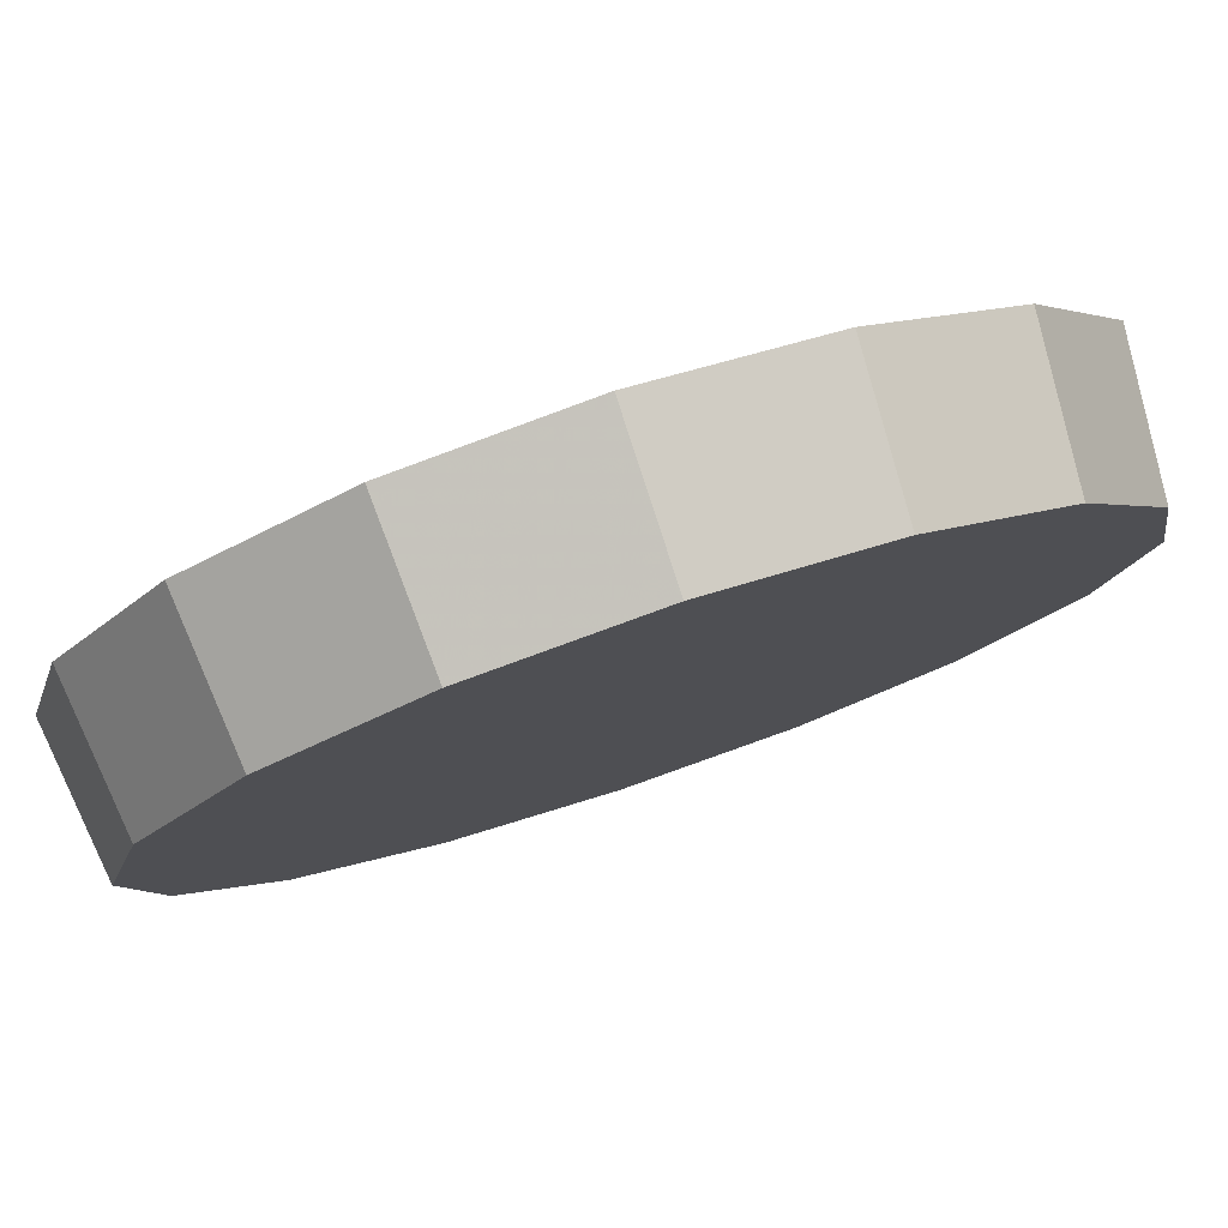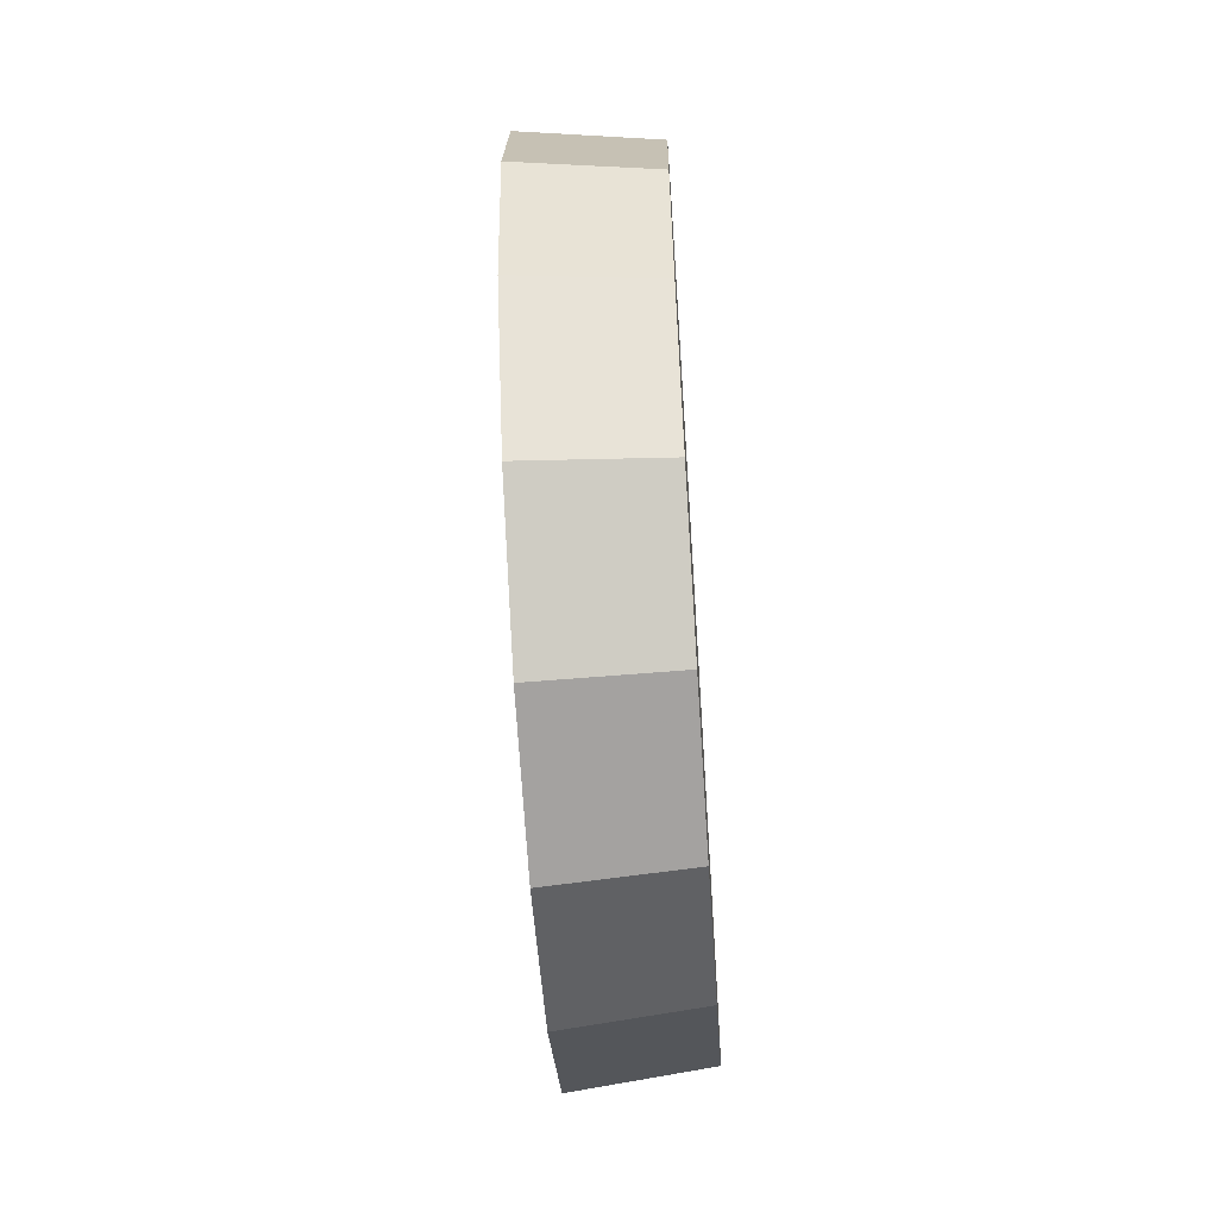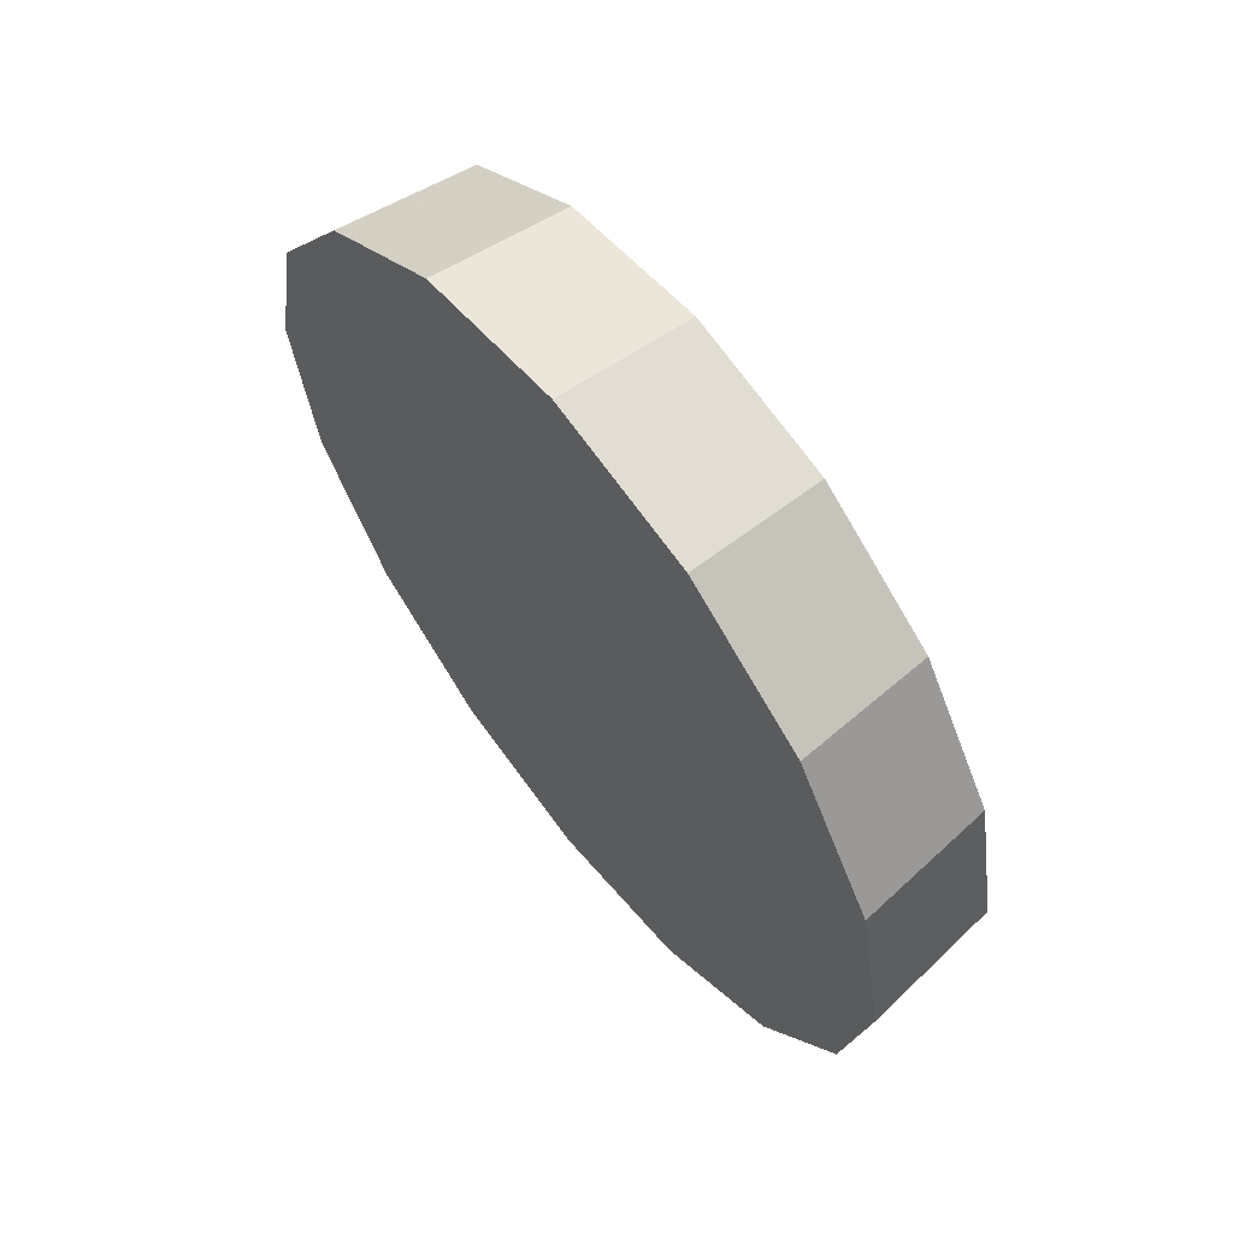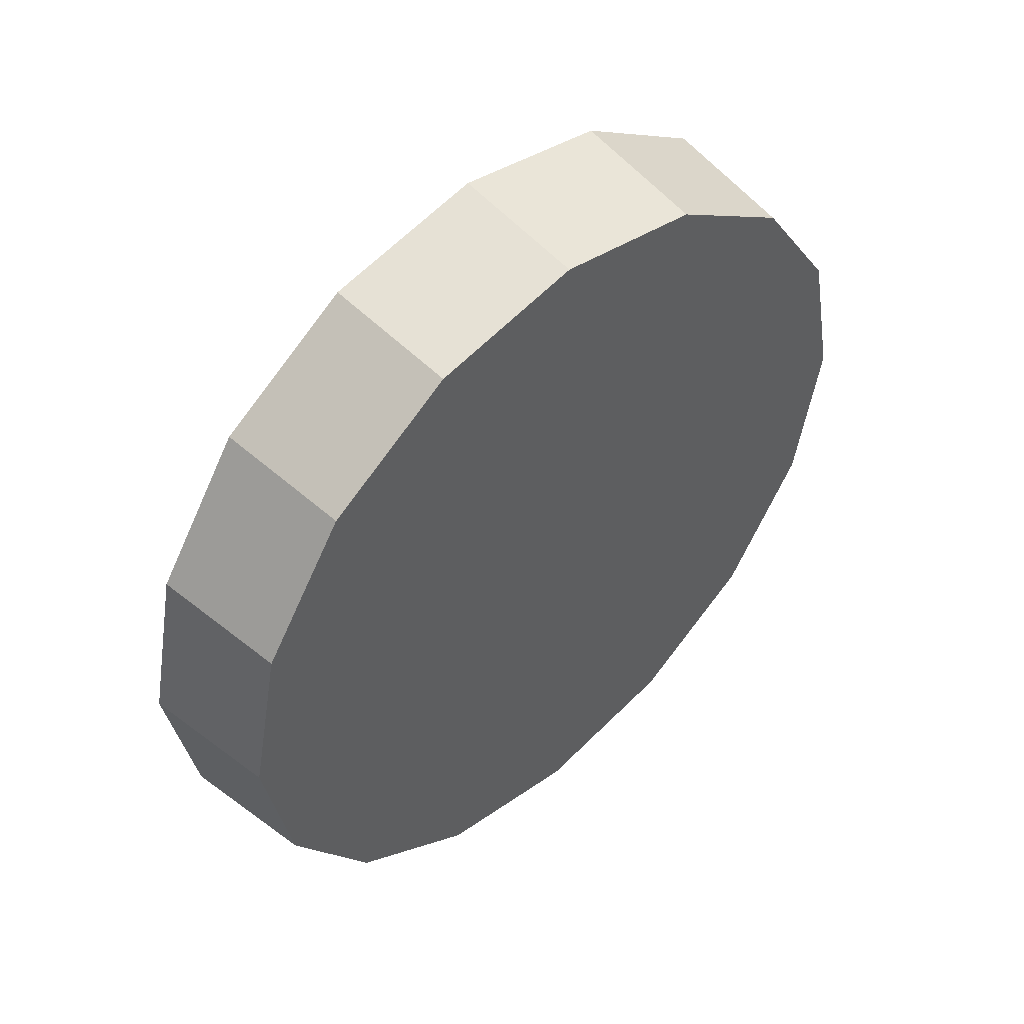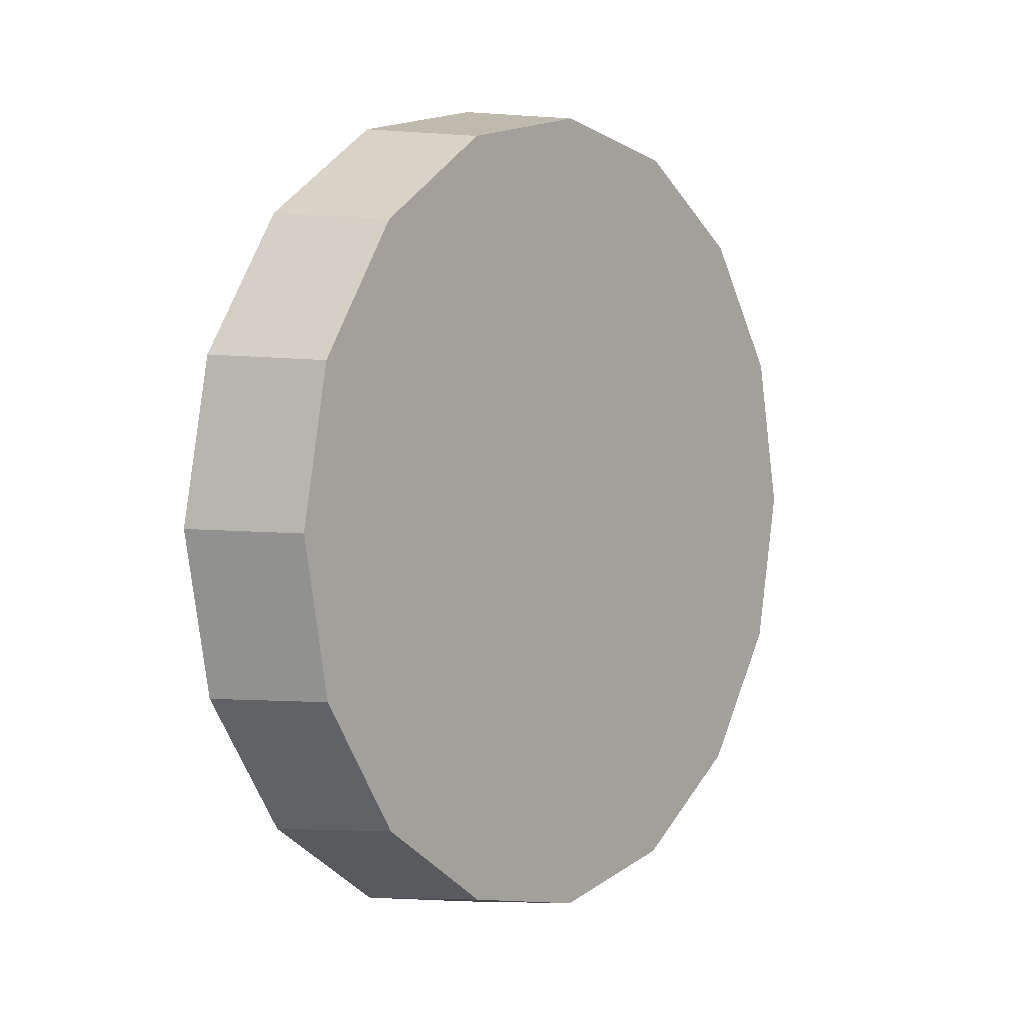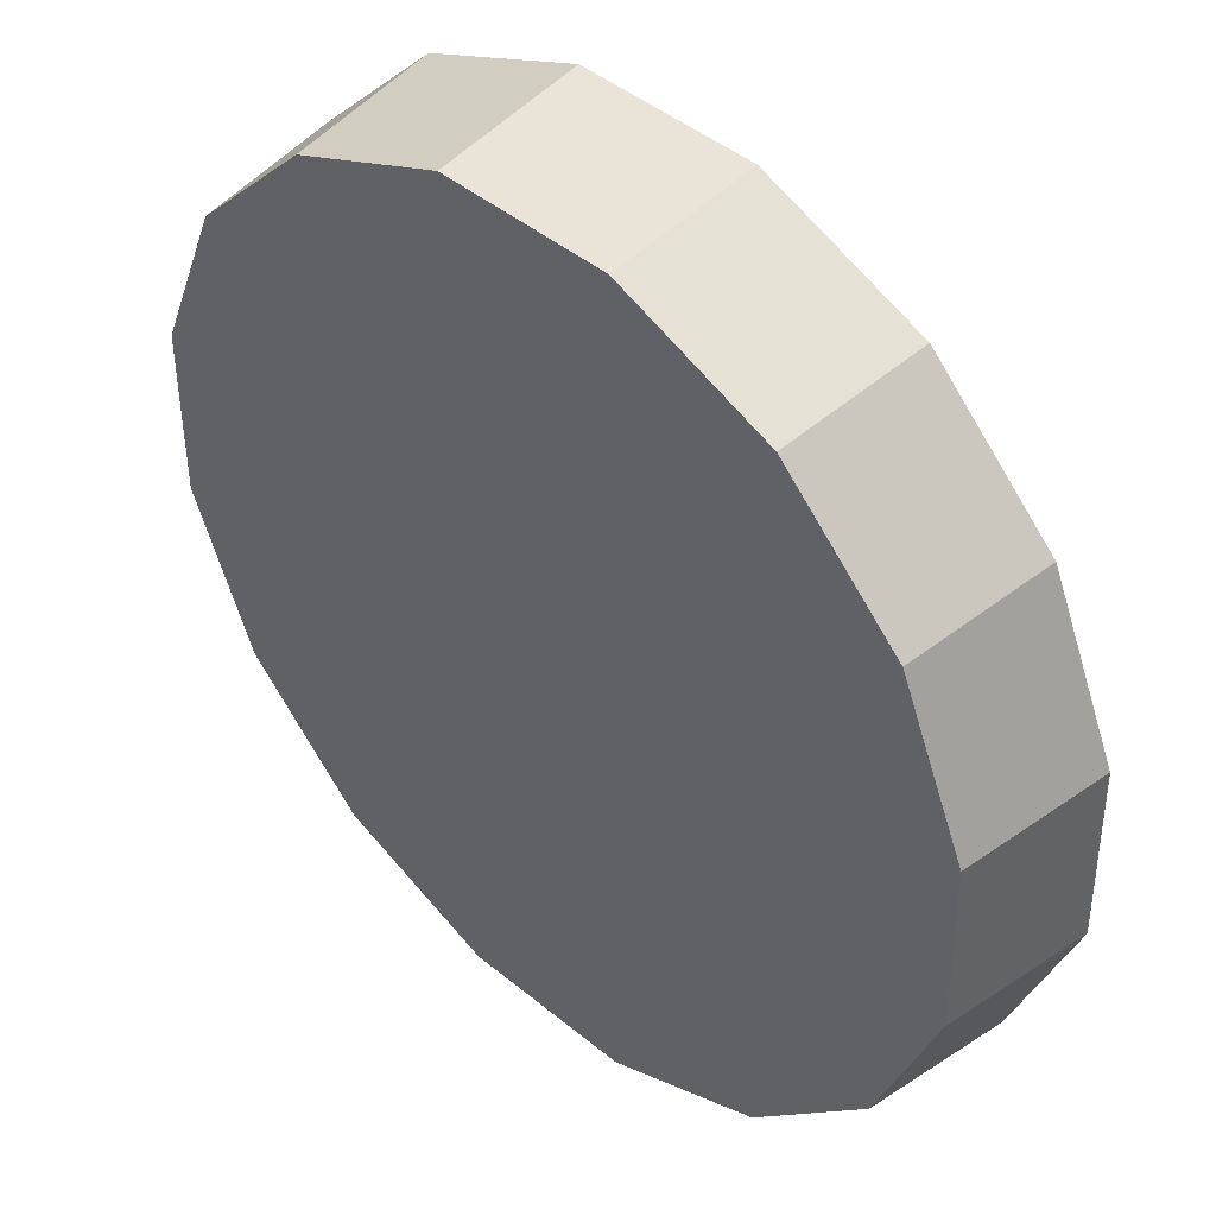
<metadata>
{"format":"obj","ext":"obj","renderer":"f3d","projection":"perspective","resolution":1024,"background":"white","views":[{"elev":-52.0,"azim":-63.1,"up":"+Y"},{"elev":-60.6,"azim":-41.2,"up":"+Z"},{"elev":62.9,"azim":-82.7,"up":"+Z"},{"elev":49.9,"azim":1.6,"up":"+Z"},{"elev":3.0,"azim":-7.6,"up":"+Z"},{"elev":-38.3,"azim":172.4,"up":"+Y"}]}
</metadata>
<code>
v 0.2361 0.4913 3.026
v 0.2612 0.5164 3.079
v 0.27 0.5252 3.142
v 0.2612 0.5164 3.204
v 0.2361 0.4913 3.257
v 0.1986 0.4538 3.293
v 0.1543 0.4095 3.305
v 0.11 0.3652 3.293
v 0.07244 0.3276 3.257
v 0.04735 0.3025 3.204
v 0.03854 0.2937 3.142
v 0.04735 0.3025 3.079
v 0.07244 0.3276 3.026
v 0.11 0.3652 2.99
v 0.1543 0.4095 2.978
v 0.1986 0.4538 2.99
v 0.1543 0.4095 3.142
v 0.1543 0.4095 3.142
v 0.1543 0.4095 3.142
v 0.1543 0.4095 3.142
v 0.1543 0.4095 3.142
v 0.1543 0.4095 3.142
v 0.1543 0.4095 3.142
v 0.1543 0.4095 3.142
v 0.1543 0.4095 3.142
v 0.1543 0.4095 3.142
v 0.1543 0.4095 3.142
v 0.1543 0.4095 3.142
v 0.1543 0.4095 3.142
v 0.1543 0.4095 3.142
v 0.1543 0.4095 3.142
v 0.1543 0.4095 3.142
v 0.2701 0.4511 3.03
v 0.2942 0.4752 3.081
v 0.3027 0.4837 3.142
v 0.2942 0.4752 3.202
v 0.2701 0.4511 3.253
v 0.234 0.415 3.287
v 0.1914 0.3724 3.299
v 0.1488 0.3298 3.287
v 0.1127 0.2936 3.253
v 0.08854 0.2695 3.202
v 0.08007 0.261 3.142
v 0.08854 0.2695 3.081
v 0.1127 0.2936 3.03
v 0.1488 0.3298 2.996
v 0.1914 0.3724 2.984
v 0.234 0.415 2.996
v 0.1914 0.3724 3.142
v 0.1914 0.3724 3.142
v 0.1914 0.3724 3.142
v 0.1914 0.3724 3.142
v 0.1914 0.3724 3.142
v 0.1914 0.3724 3.142
v 0.1914 0.3724 3.142
v 0.1914 0.3724 3.142
v 0.1914 0.3724 3.142
v 0.1914 0.3724 3.142
v 0.1914 0.3724 3.142
v 0.1914 0.3724 3.142
v 0.1914 0.3724 3.142
v 0.1914 0.3724 3.142
v 0.1914 0.3724 3.142
v 0.1914 0.3724 3.142
f 33 34 49
f 49 34 50
f 34 35 50
f 50 35 51
f 35 36 51
f 51 36 52
f 36 37 52
f 52 37 53
f 37 38 53
f 53 38 54
f 38 39 54
f 54 39 55
f 39 40 55
f 55 40 56
f 40 41 56
f 56 41 57
f 41 42 57
f 57 42 58
f 42 43 58
f 58 43 59
f 43 44 59
f 59 44 60
f 44 45 60
f 60 45 61
f 45 46 61
f 61 46 62
f 46 47 62
f 62 47 63
f 47 48 63
f 63 48 64
f 48 33 64
f 64 33 49
f 2 1 17
f 2 17 18
f 3 2 18
f 3 18 19
f 4 3 19
f 4 19 20
f 5 4 20
f 5 20 21
f 6 5 21
f 6 21 22
f 7 6 22
f 7 22 23
f 8 7 23
f 8 23 24
f 9 8 24
f 9 24 25
f 10 9 25
f 10 25 26
f 11 10 26
f 11 26 27
f 12 11 27
f 12 27 28
f 13 12 28
f 13 28 29
f 14 13 29
f 14 29 30
f 15 14 30
f 15 30 31
f 16 15 31
f 16 31 32
f 1 16 32
f 1 32 17
f 49 50 17
f 17 50 18
f 50 51 18
f 18 51 19
f 51 52 19
f 19 52 20
f 52 53 20
f 20 53 21
f 53 54 21
f 21 54 22
f 54 55 22
f 22 55 23
f 55 56 23
f 23 56 24
f 56 57 24
f 24 57 25
f 57 58 25
f 25 58 26
f 58 59 26
f 26 59 27
f 59 60 27
f 27 60 28
f 60 61 28
f 28 61 29
f 61 62 29
f 29 62 30
f 62 63 30
f 30 63 31
f 63 64 31
f 31 64 32
f 64 49 32
f 32 49 17
f 1 2 33
f 33 2 34
f 2 3 34
f 34 3 35
f 3 4 35
f 35 4 36
f 4 5 36
f 36 5 37
f 5 6 37
f 37 6 38
f 6 7 38
f 38 7 39
f 7 8 39
f 39 8 40
f 8 9 40
f 40 9 41
f 9 10 41
f 41 10 42
f 10 11 42
f 42 11 43
f 11 12 43
f 43 12 44
f 12 13 44
f 44 13 45
f 13 14 45
f 45 14 46
f 14 15 46
f 46 15 47
f 15 16 47
f 47 16 48
f 16 1 48
f 48 1 33

</code>
